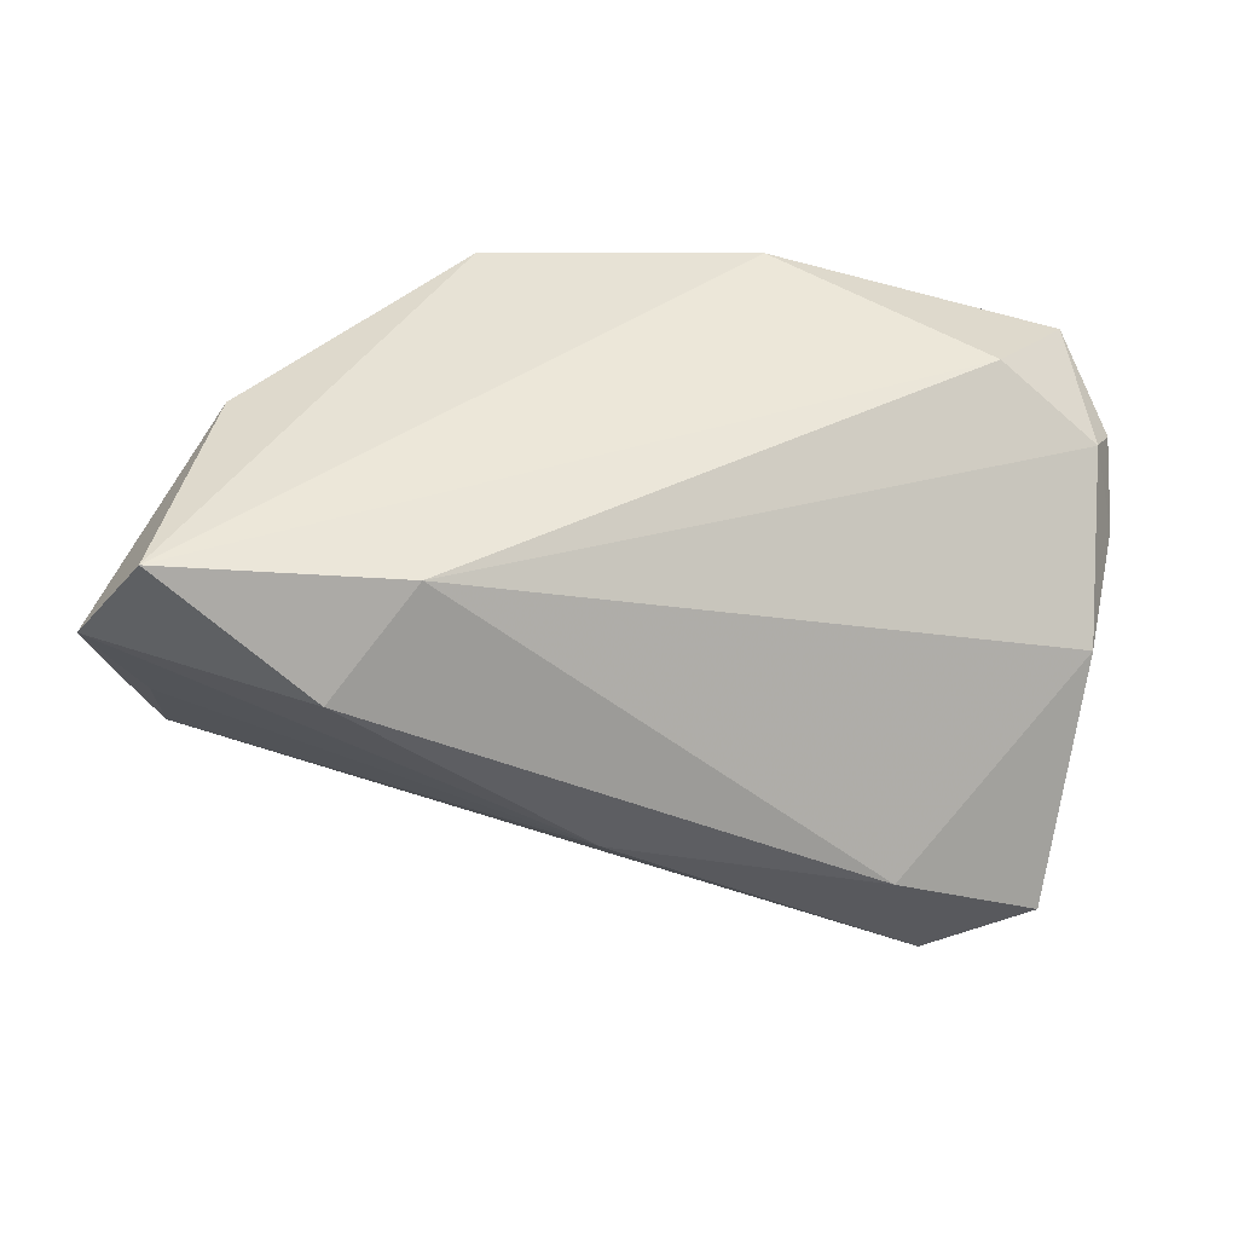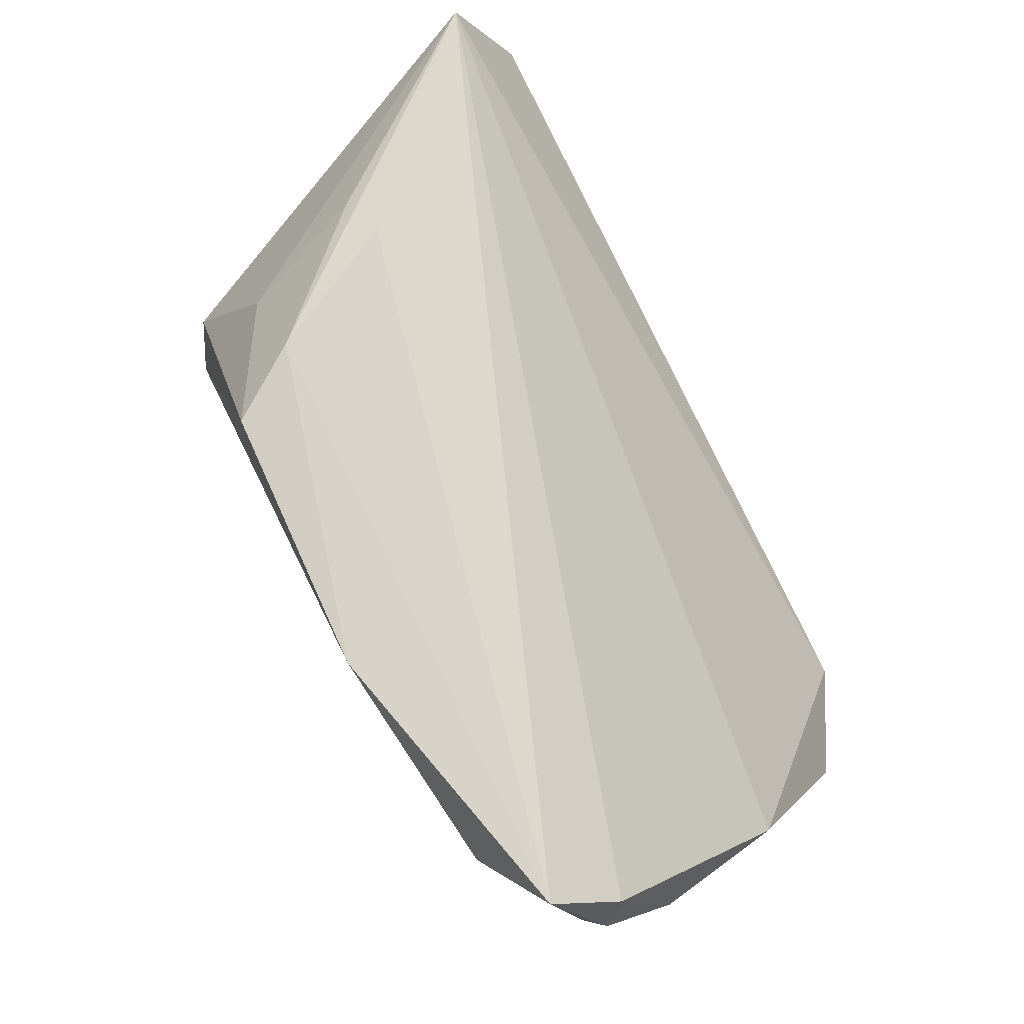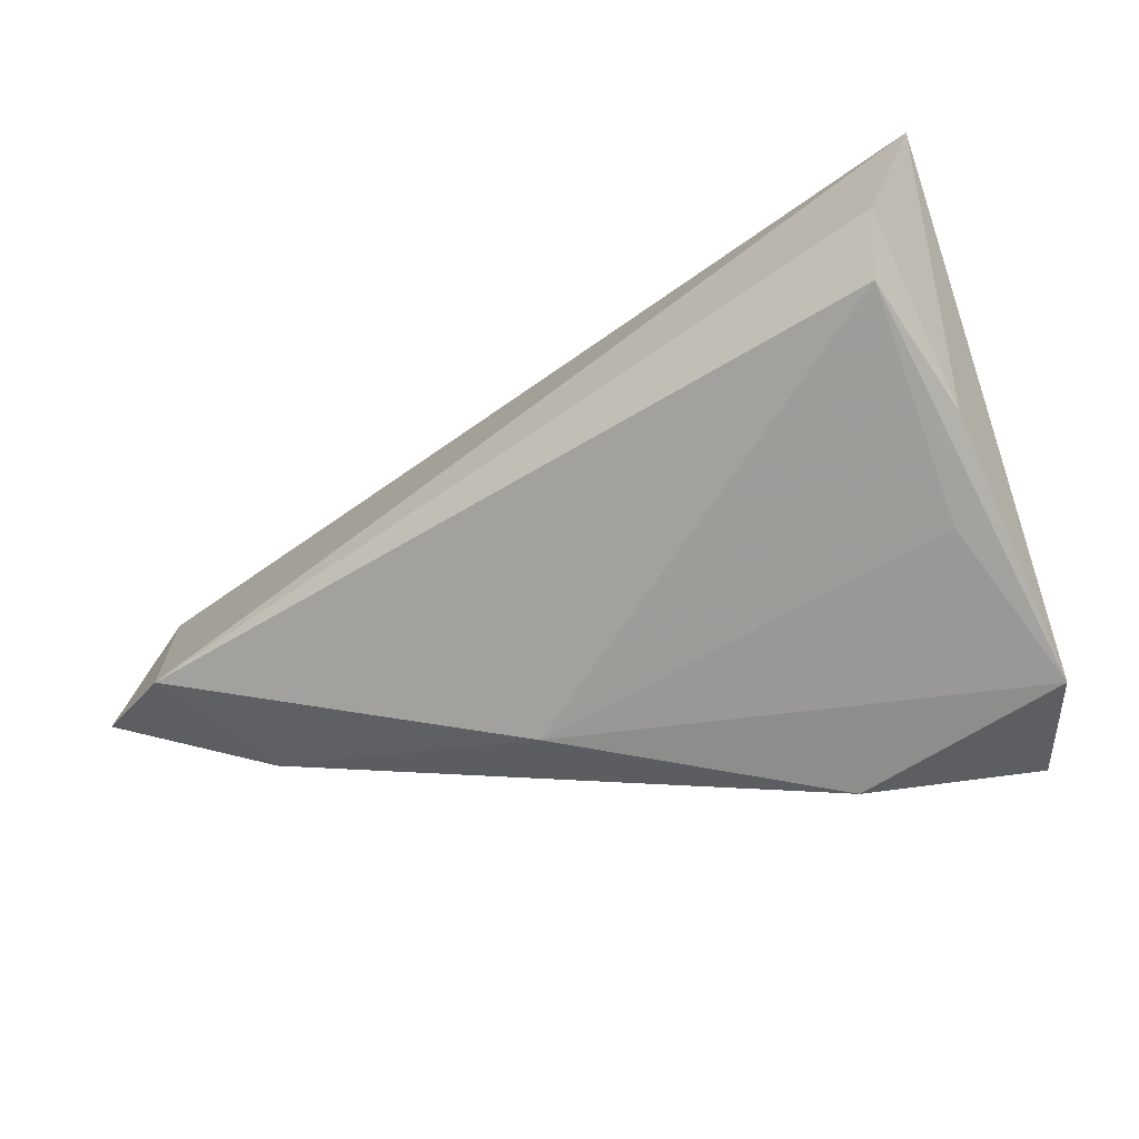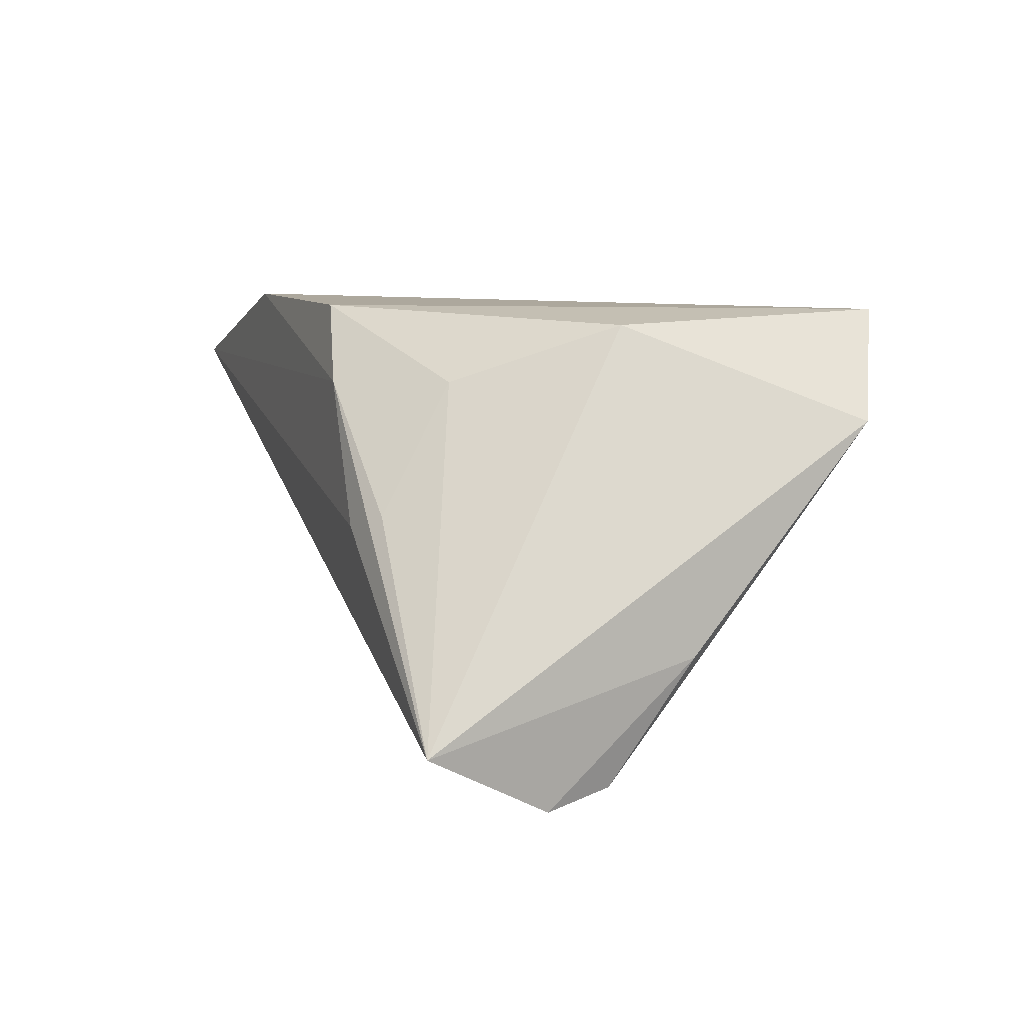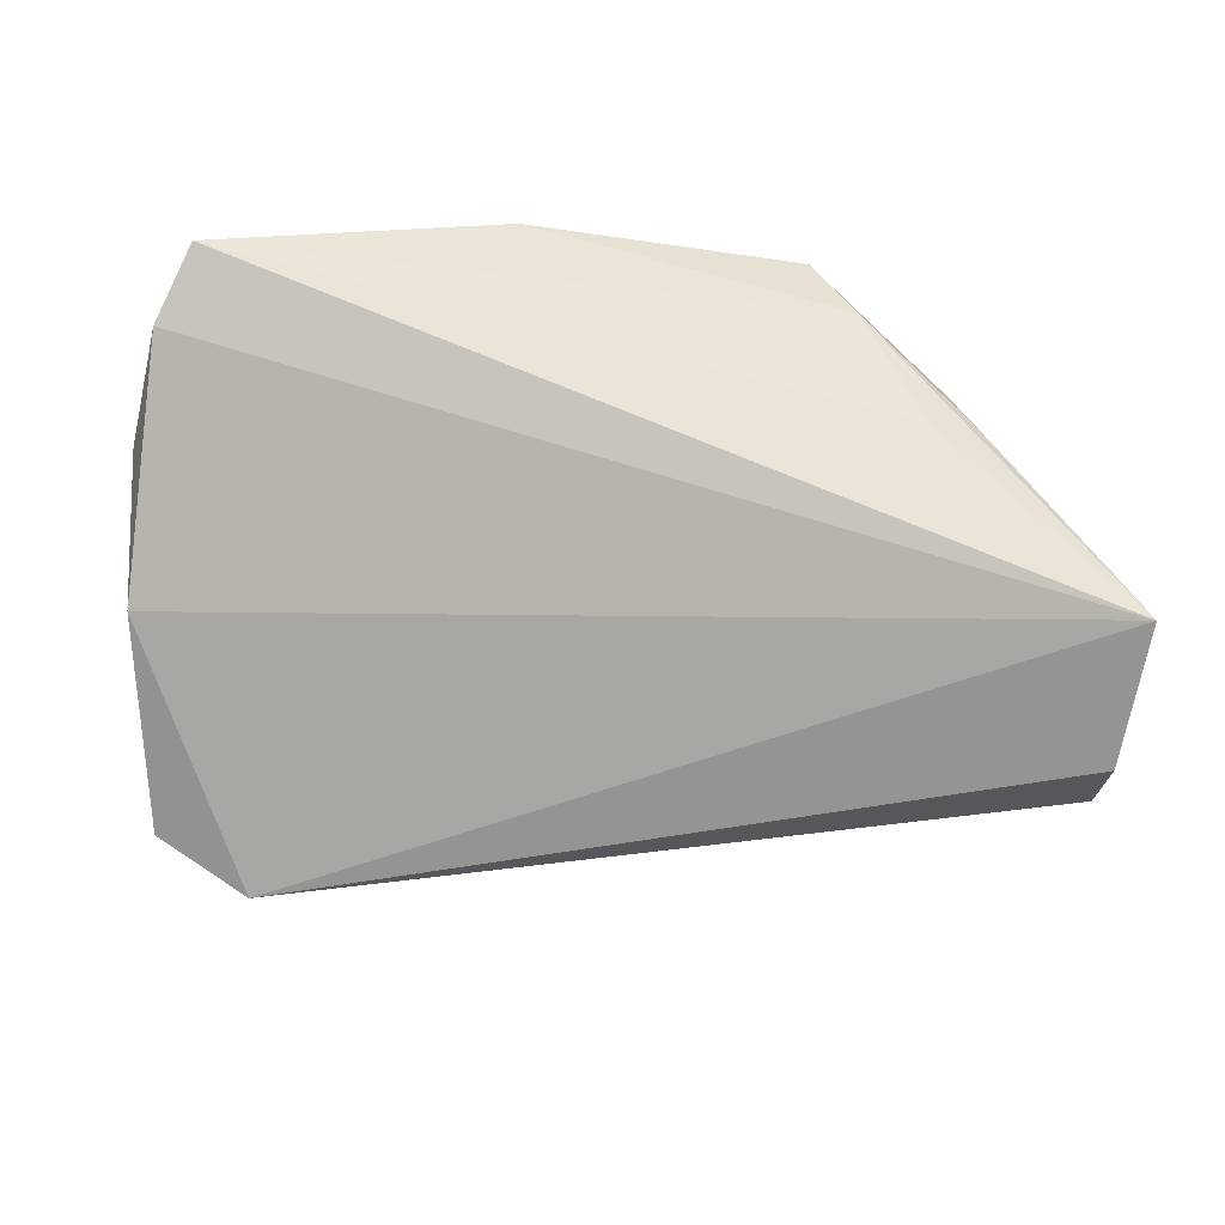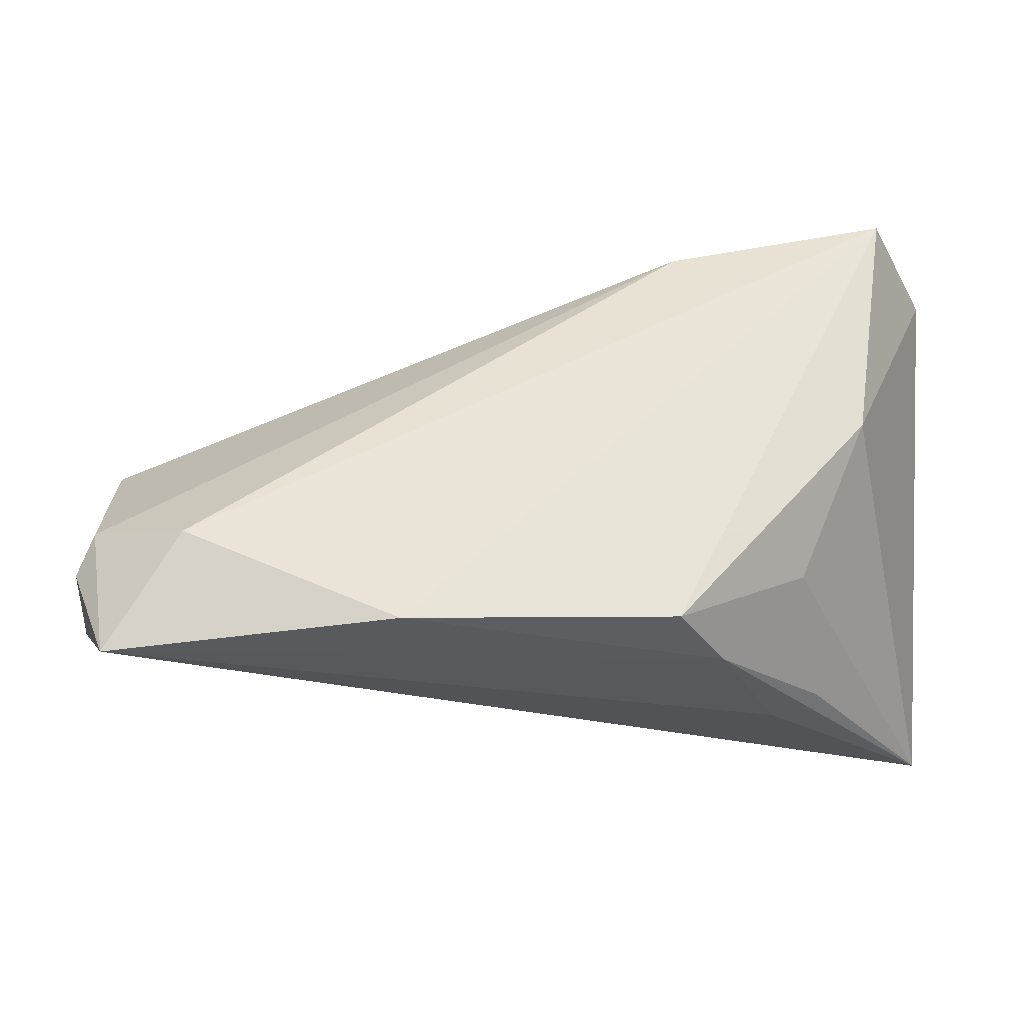
<metadata>
{"format":"obj","ext":"obj","renderer":"f3d","projection":"perspective","resolution":1024,"background":"white","views":[{"elev":-48.4,"azim":-6.0,"up":"+Y"},{"elev":75.3,"azim":60.6,"up":"+Y"},{"elev":-29.4,"azim":-150.8,"up":"+Y"},{"elev":3.5,"azim":-109.3,"up":"+Z"},{"elev":46.9,"azim":-174.3,"up":"+Y"},{"elev":60.0,"azim":178.8,"up":"+Z"}]}
</metadata>
<code>
v -0.0436 -0.03004 0.02398
v 0.06143 0.009067 0.006985
v 0.04541 0.01494 0.02525
v 0.04343 -0.02192 -0.03215
v 0.05943 -7.184e-05 -0.009932
v -0.04672 0.00405 -0.03001
v -0.03047 0.01762 0.01538
v -0.05067 -0.02608 0.01091
v 0.05507 0.02871 0.02075
v -0.04551 -0.01412 -0.007613
v 0.01902 0.02851 0.02769
v 0.05774 0.01087 0.0175
v -0.0197 0.02871 0.01549
v -0.02751 0.02871 -0.001389
v 0.06008 0.01559 0.01543
v 0.004279 -0.02955 -0.01104
v 0.03728 -0.02741 -0.01605
v -0.03324 0.02652 -2.664e-05
v -0.05001 0.0263 -0.02506
v -0.04981 -0.005022 -0.01539
v 0.05861 0.02248 0.01299
v -0.01654 -0.0267 0.02196
v -0.01394 0.02755 0.02485
v -0.03884 -0.0005229 0.02193
v 0.05591 -0.02159 -0.0247
v -0.02526 -0.03411 0.0109
v -0.04783 0.0117 -0.03215
v 0.0583 -0.006486 0.001918
f 14 9 19
f 1 23 24
f 11 23 1
f 19 5 4
f 4 5 25
f 9 11 3
f 3 11 1
f 25 5 2
f 2 28 25
f 19 24 7
f 7 24 23
f 23 11 13
f 13 14 19
f 9 14 13
f 13 11 9
f 19 4 27
f 27 4 6
f 22 3 1
f 1 26 22
f 21 2 5
f 19 9 21
f 21 5 19
f 15 21 9
f 2 21 15
f 18 7 23
f 23 13 18
f 19 7 18
f 18 13 19
f 8 26 1
f 8 24 19
f 1 24 8
f 6 4 16
f 26 8 16
f 12 22 28
f 3 22 12
f 28 2 12
f 2 15 12
f 9 3 12
f 12 15 9
f 17 22 26
f 28 22 17
f 25 28 17
f 26 16 17
f 17 4 25
f 17 16 4
f 20 27 6
f 6 8 20
f 19 27 20
f 20 8 19
f 10 8 6
f 6 16 10
f 10 16 8

</code>
